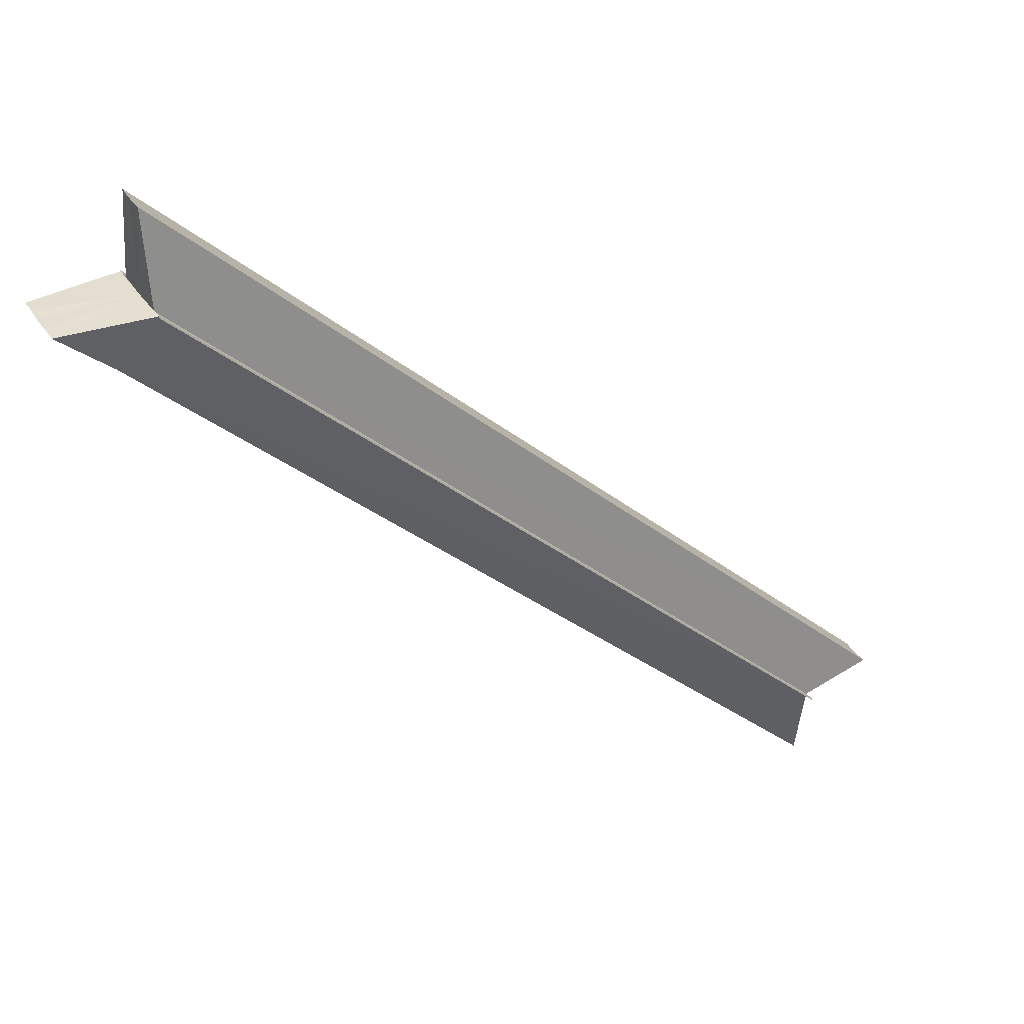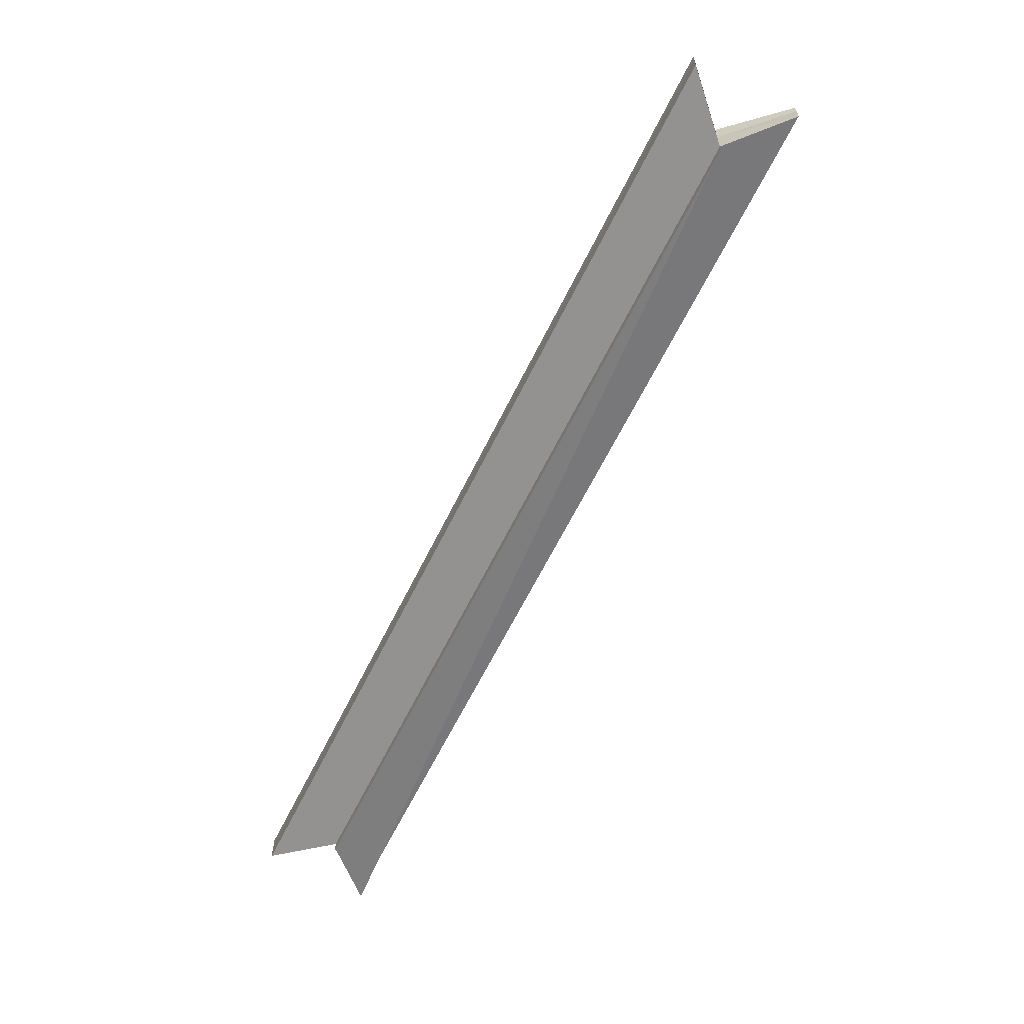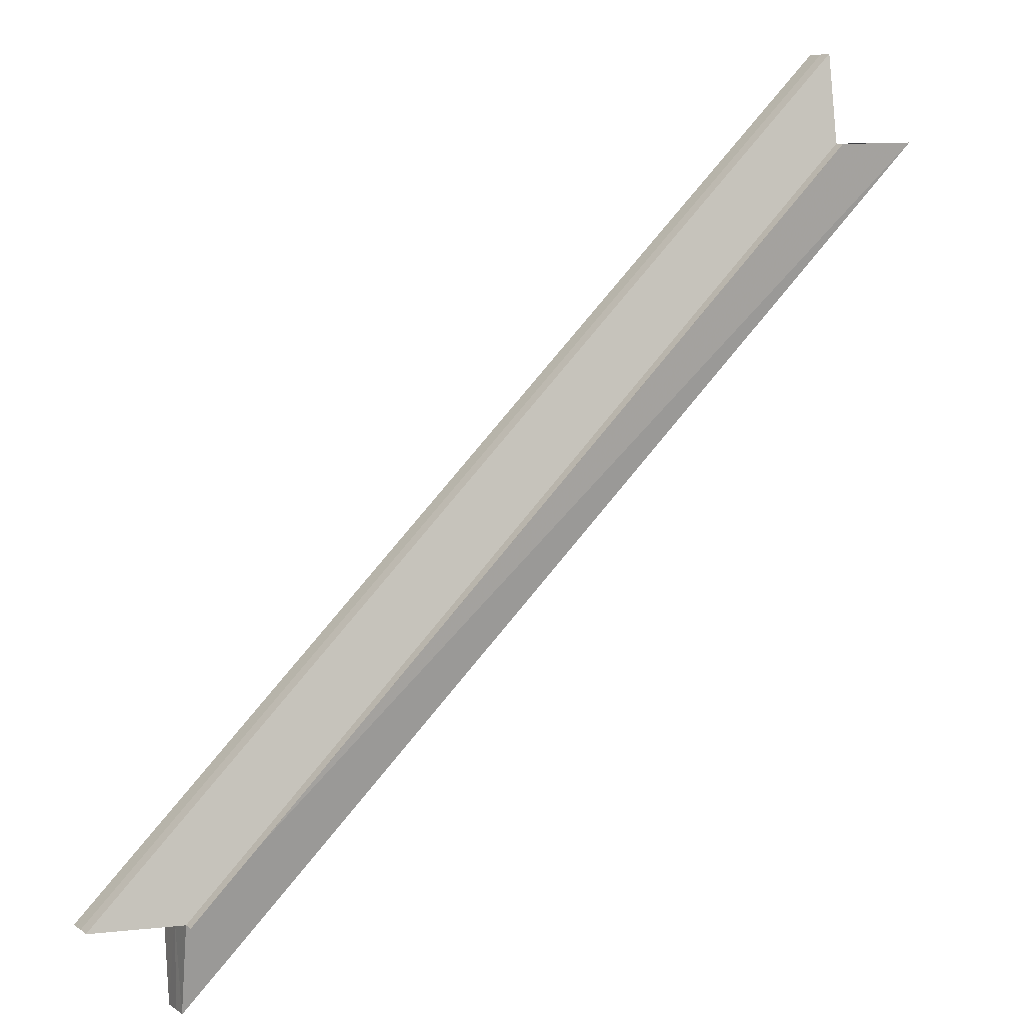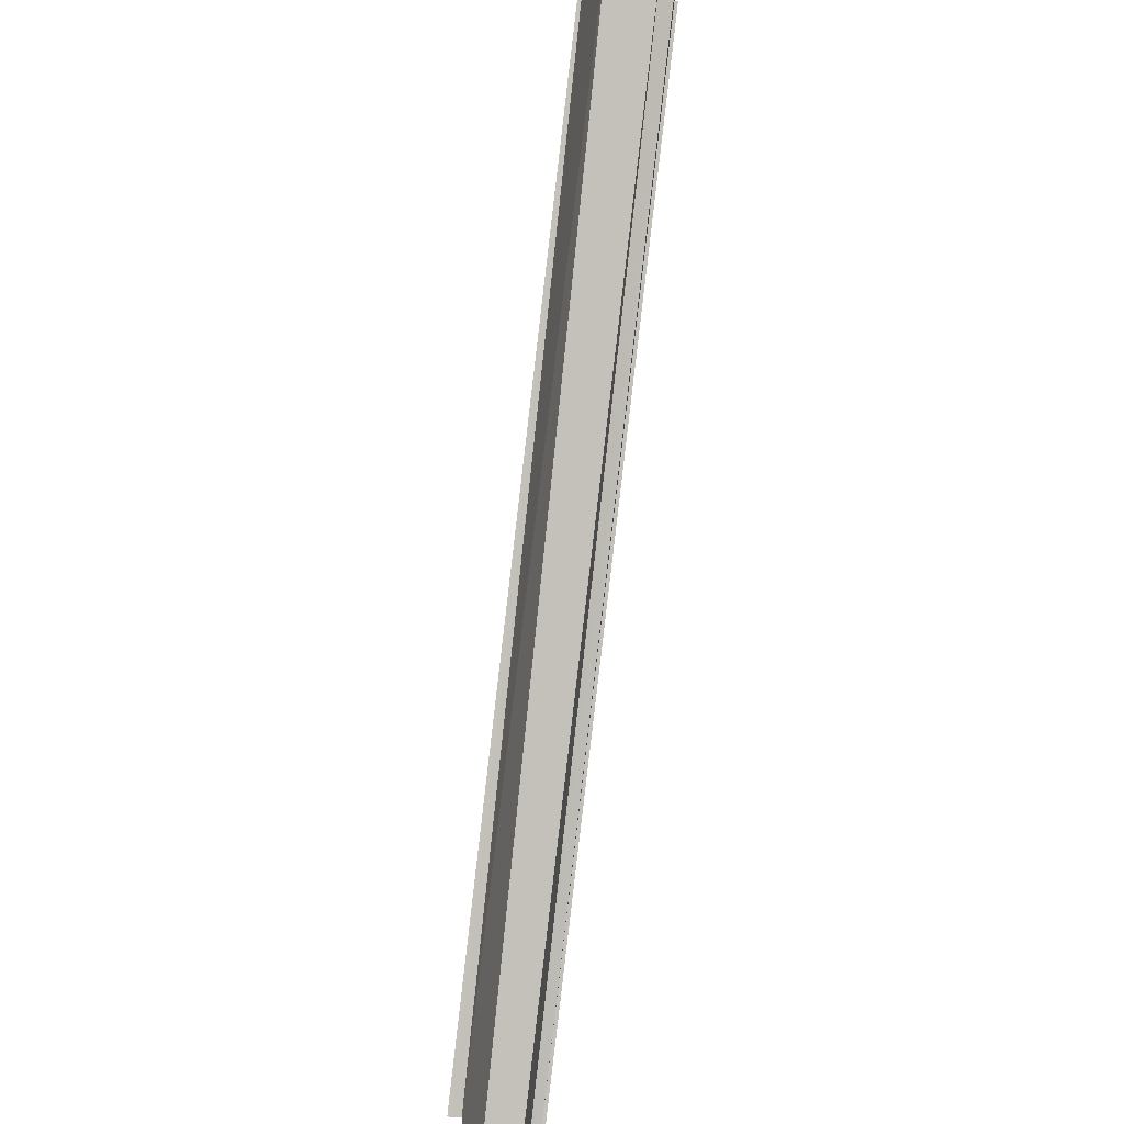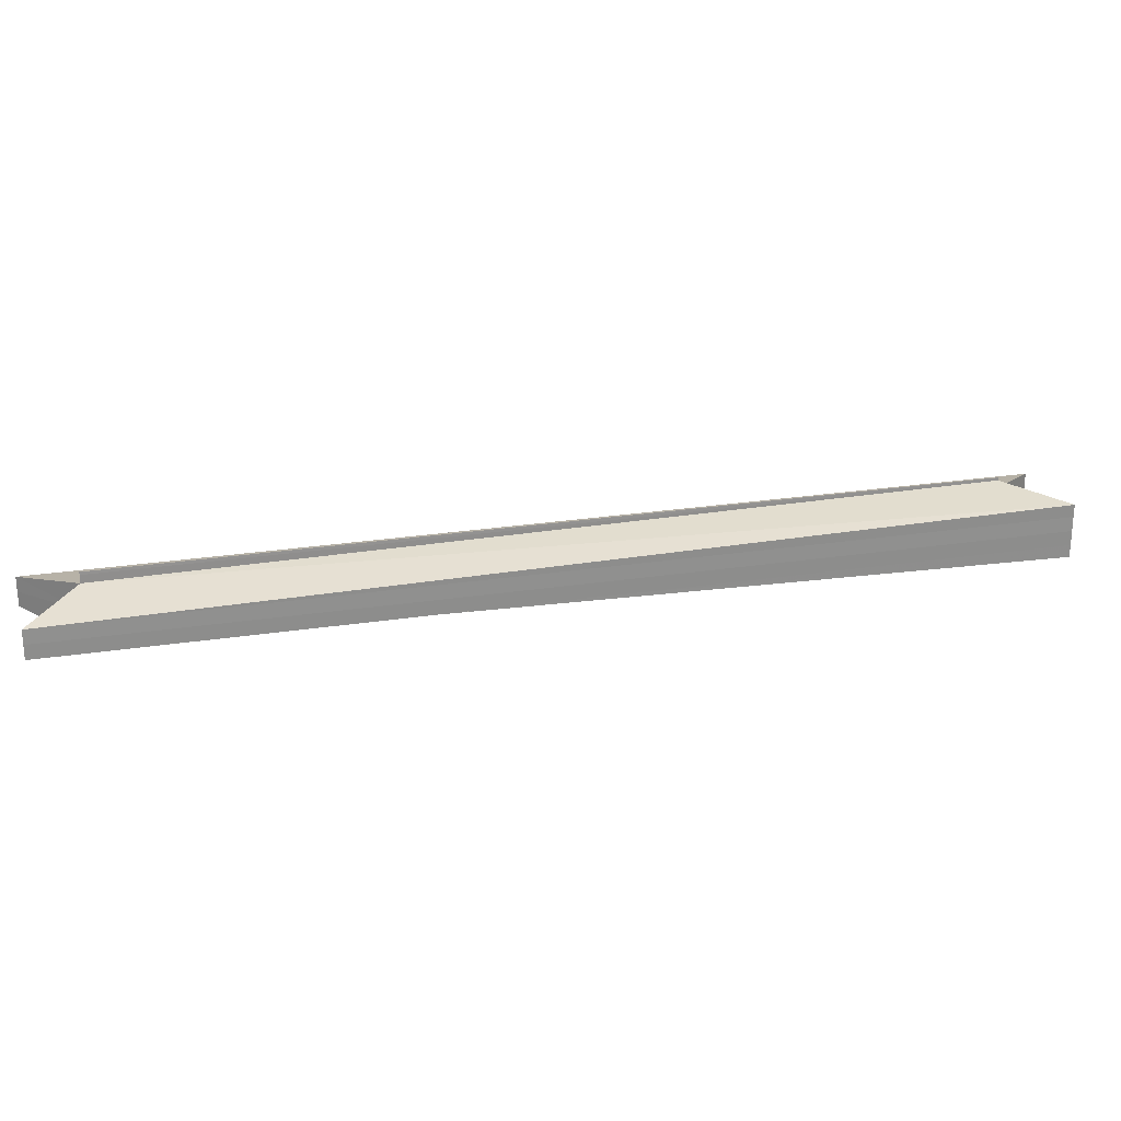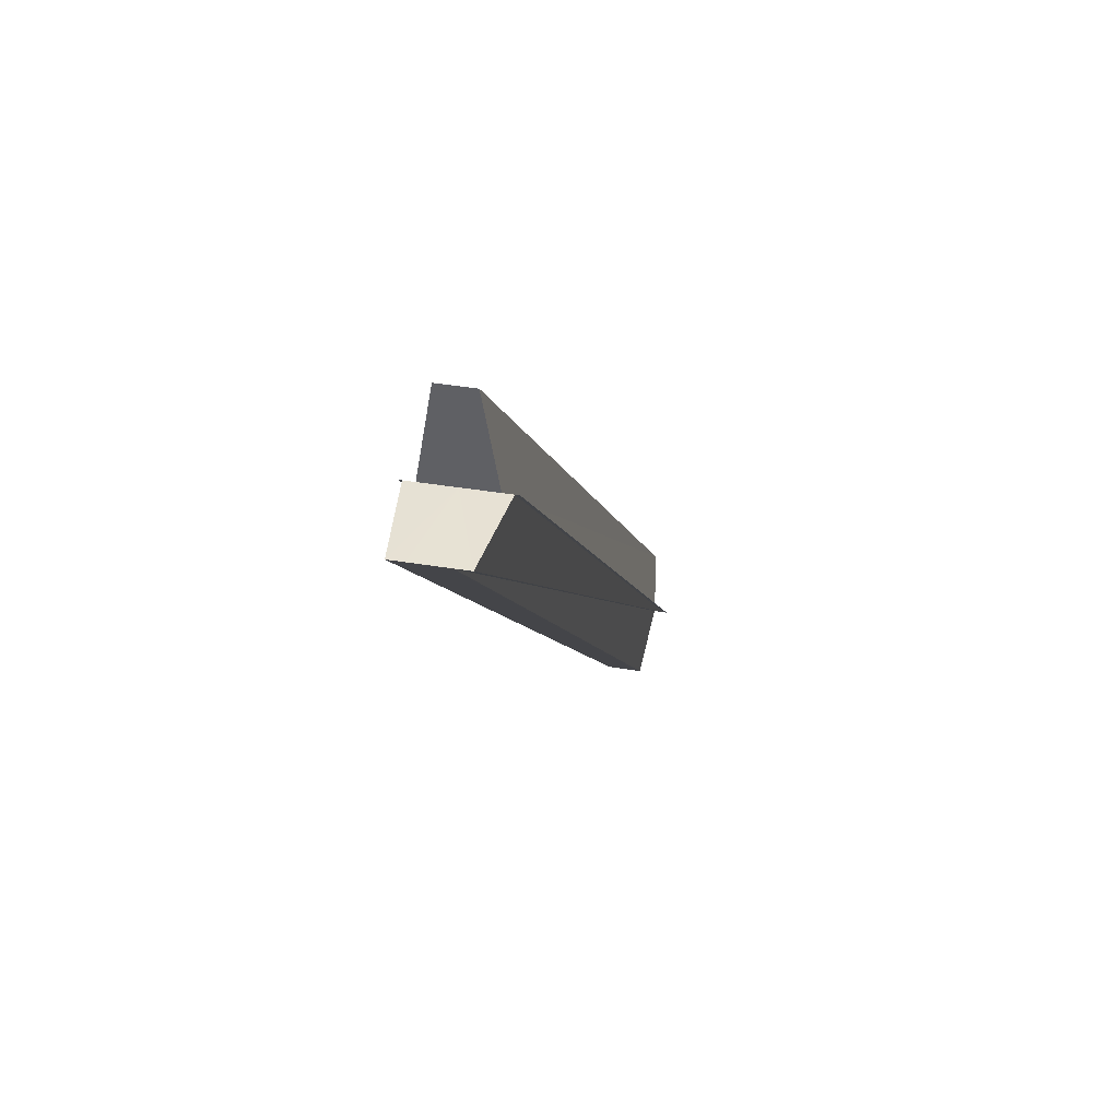
<metadata>
{"format":"obj","ext":"obj","renderer":"f3d","projection":"perspective","resolution":1024,"background":"white","views":[{"elev":36.5,"azim":150.8,"up":"+Y"},{"elev":-63.1,"azim":-71.0,"up":"+Z"},{"elev":8.0,"azim":-27.9,"up":"+Y"},{"elev":-42.2,"azim":80.5,"up":"+Y"},{"elev":25.2,"azim":31.1,"up":"+Z"},{"elev":39.8,"azim":101.6,"up":"+Y"}]}
</metadata>
<code>
o 1975
v 2229 1879 7.459
v 2229 1879 7.459
v 2229 1879 7.459
v 2229 1879 7.459
v 2229 1879 7.459
v 2229 1879 7.458
v 2229 1879 7.459
v 2229 1879 7.458
v 2229 1879 7.459
v 2229 1879 7.458
v 2229 1879 7.459
v 2229 1879 7.459
v 2229 1879 7.459
v 2229 1879 7.459
v 2229 1879 7.455
v 2229 1879 7.456
v 2229 1879 7.451
v 2229 1879 7.453
v 2229 1879 7.455
v 2229 1879 7.455
v 2229 1879 7.455
v 2229 1879 7.453
v 2229 1879 7.456
v 2229 1879 7.455
v 2229 1879 7.451
v 2229 1879 7.458
v 2229 1879 7.459
v 2229 1879 7.458
v 2229 1879 7.456
v 2229 1879 7.456
v 2229 1879 7.455
v 2229 1879 7.455
v 2229 1879 7.453
v 2229 1879 7.453
v 2229 1879 7.451
v 2229 1879 7.451
v 2229 1879 7.45
v 2229 1879 7.451
v 2229 1879 7.456
v 2229 1879 7.456
v 2229 1879 7.456
v 2229 1879 7.458
v 2229 1879 7.455
v 2229 1879 7.455
v 2229 1879 7.455
v 2229 1879 7.456
v 2229 1879 7.453
v 2229 1879 7.453
v 2229 1879 7.451
v 2229 1879 7.453
v 2229 1879 7.455
v 2229 1879 7.453
v 2229 1879 7.45
v 2229 1879 7.45
v 2229 1879 7.45
v 2229 1879 7.45
v 2229 1879 7.45
v 2229 1879 7.45
v 2229 1879 7.451
v 2229 1879 7.451
v 2229 1879 7.45
v 2229 1879 7.45
v 2229 1879 7.45
v 2229 1879 7.45
v 2229 1879 7.45
v 2229 1879 7.455
v 2229 1879 7.45
v 2229 1879 7.453
v 2229 1879 7.455
v 2229 1879 7.456
v 2229 1879 7.458
v 2229 1879 7.456
v 2229 1879 7.458
v 2229 1879 7.455
v 2229 1879 7.453
v 2229 1879 7.451
v 2229 1879 7.451
v 2229 1879 7.453
v 2229 1879 7.453
v 2229 1879 7.455
v 2229 1879 7.455
v 2229 1879 7.456
v 2229 1879 7.456
v 2229 1879 7.458
v 2229 1879 7.458
f 1 2 3
f 3 4 5
f 6 4 7
f 8 2 6
f 9 10 5
f 9 11 12
f 12 13 14
f 15 10 16
f 15 17 18
f 19 16 20
f 19 18 21
f 19 20 22
f 19 21 23
f 24 22 25
f 24 23 26
f 27 8 28
f 28 29 30
f 30 31 32
f 32 33 34
f 34 35 36
f 37 35 38
f 39 8 40
f 8 41 42
f 43 39 44
f 41 45 46
f 47 43 48
f 49 47 38
f 45 50 51
f 50 49 52
f 53 49 54
f 53 55 54
f 54 56 57
f 49 58 59
f 60 58 61
f 62 63 61
f 64 65 62
f 66 59 67
f 66 68 59
f 66 69 68
f 66 70 69
f 66 71 70
f 66 7 71
f 66 72 73
f 66 74 72
f 66 75 74
f 66 76 75
f 77 78 79
f 79 80 81
f 81 82 83
f 83 84 85

</code>
